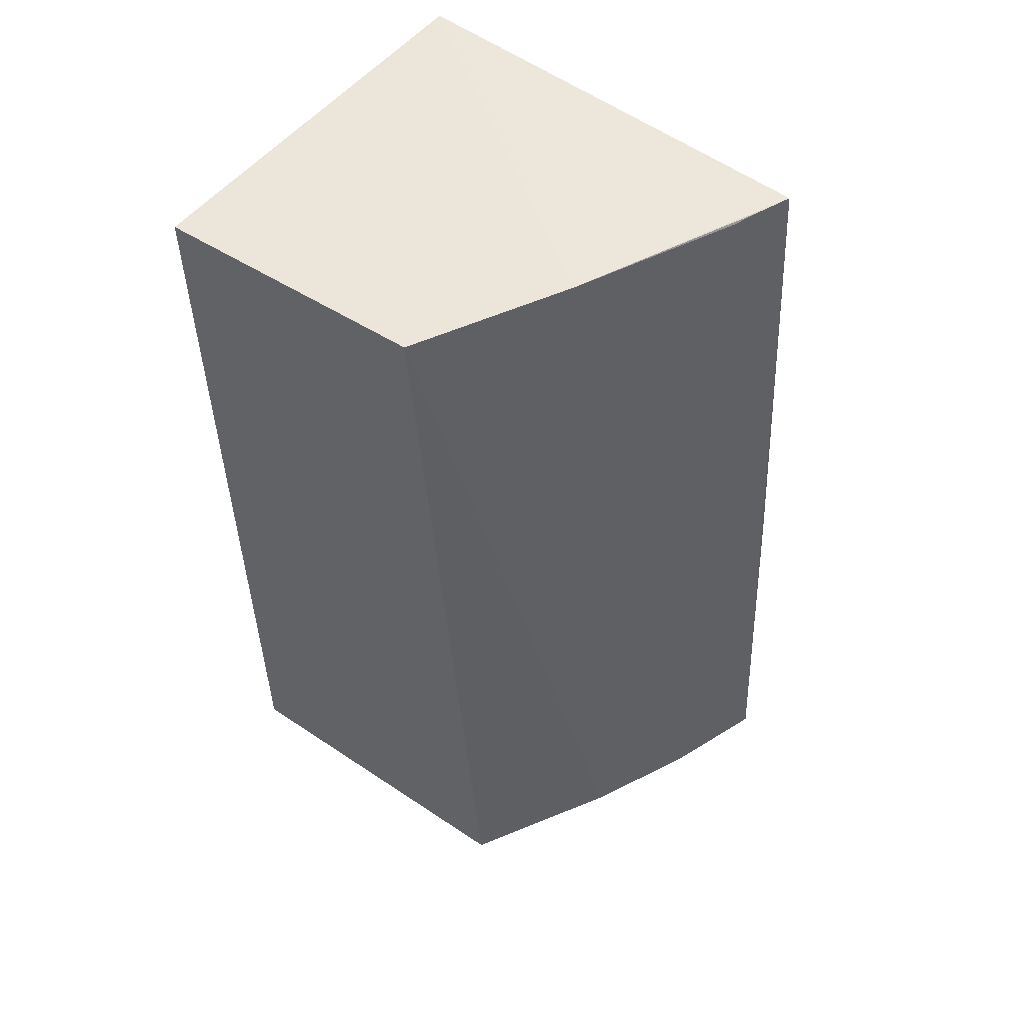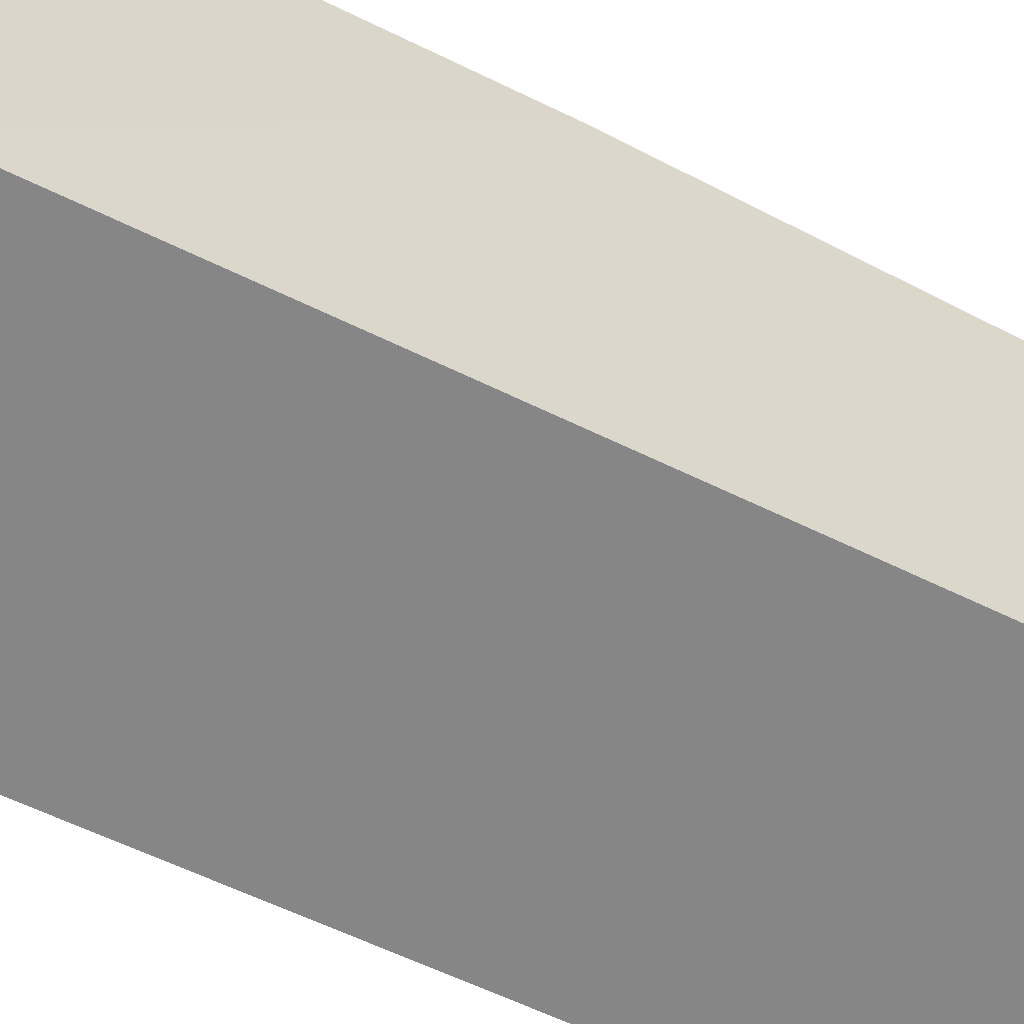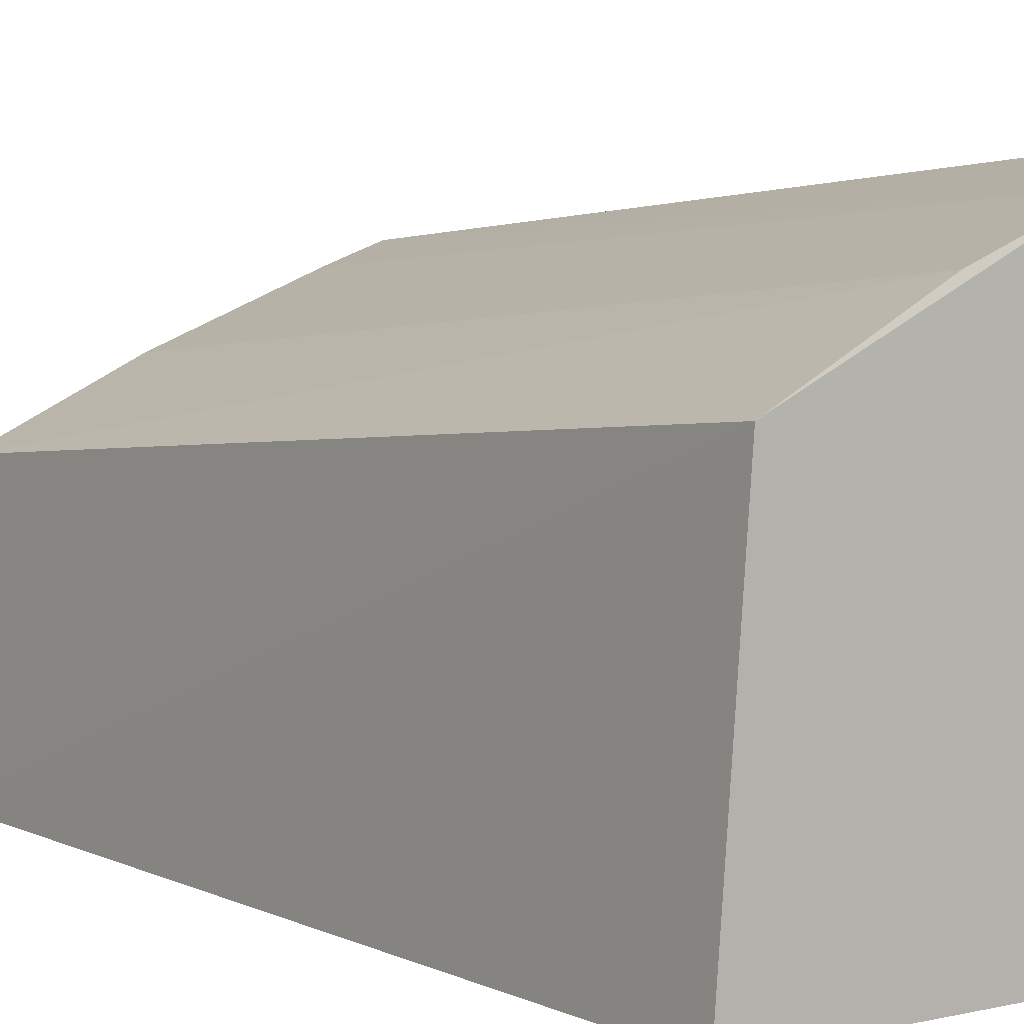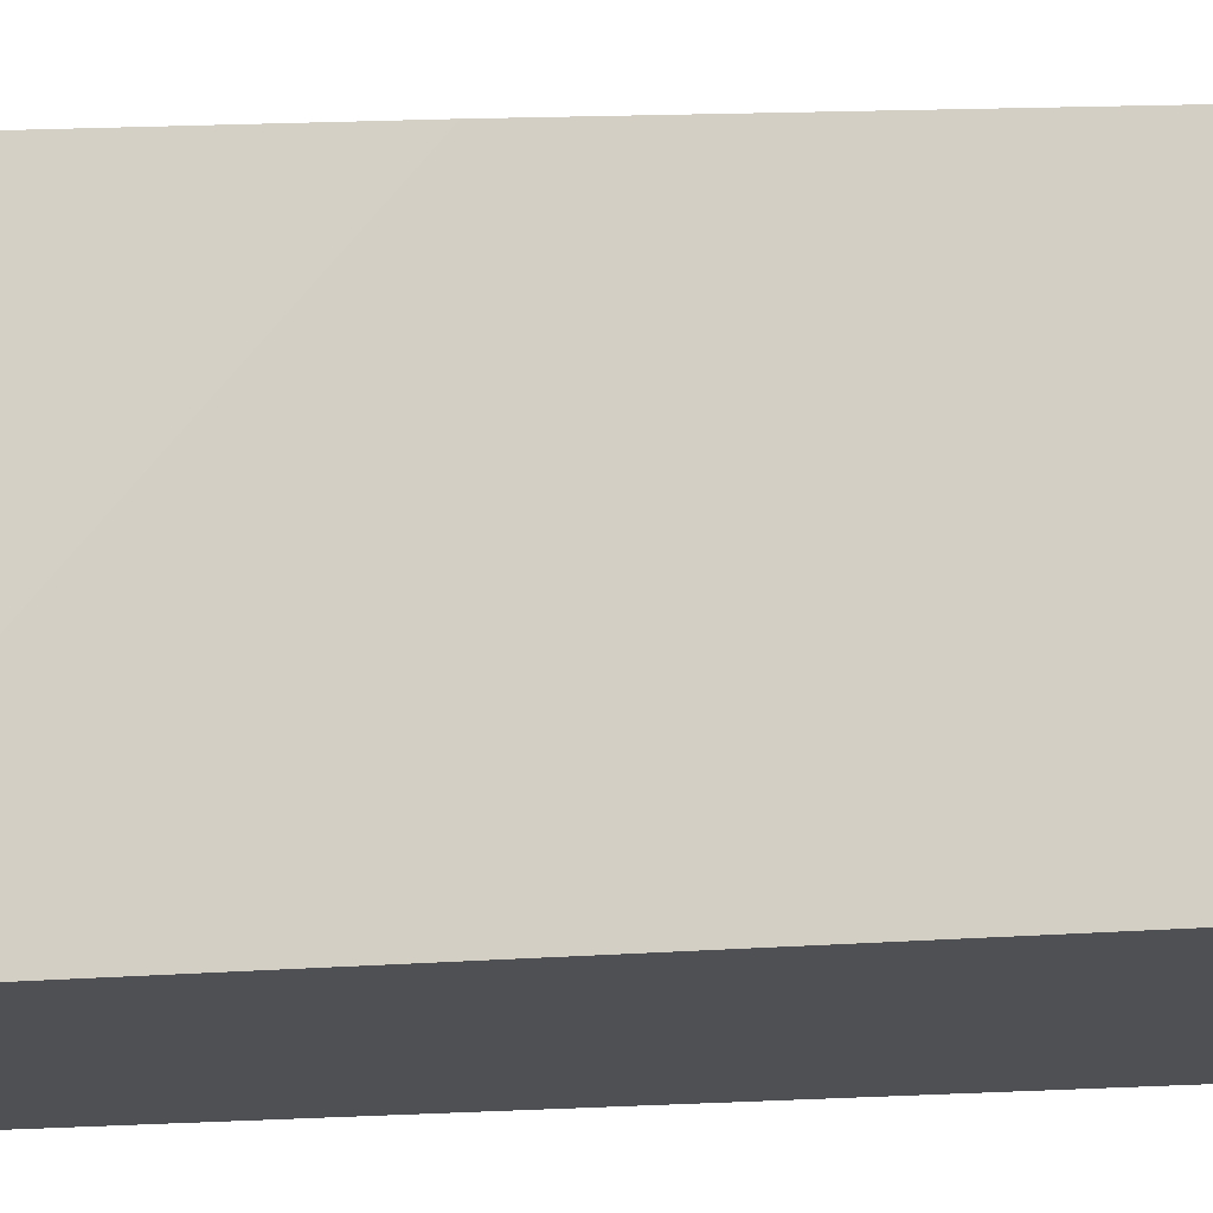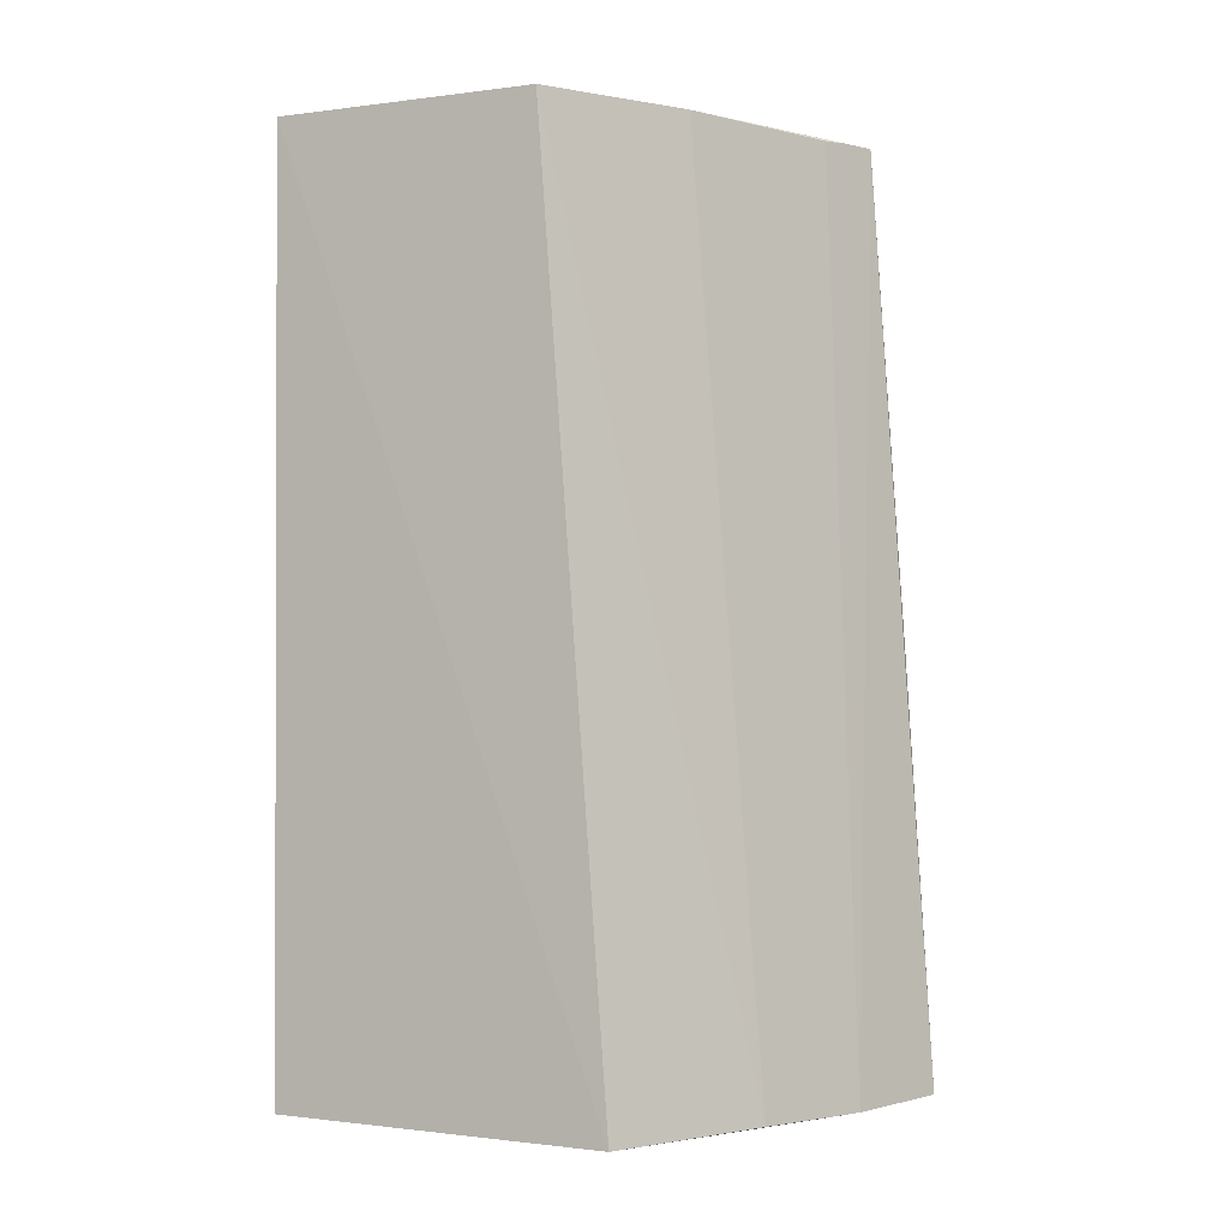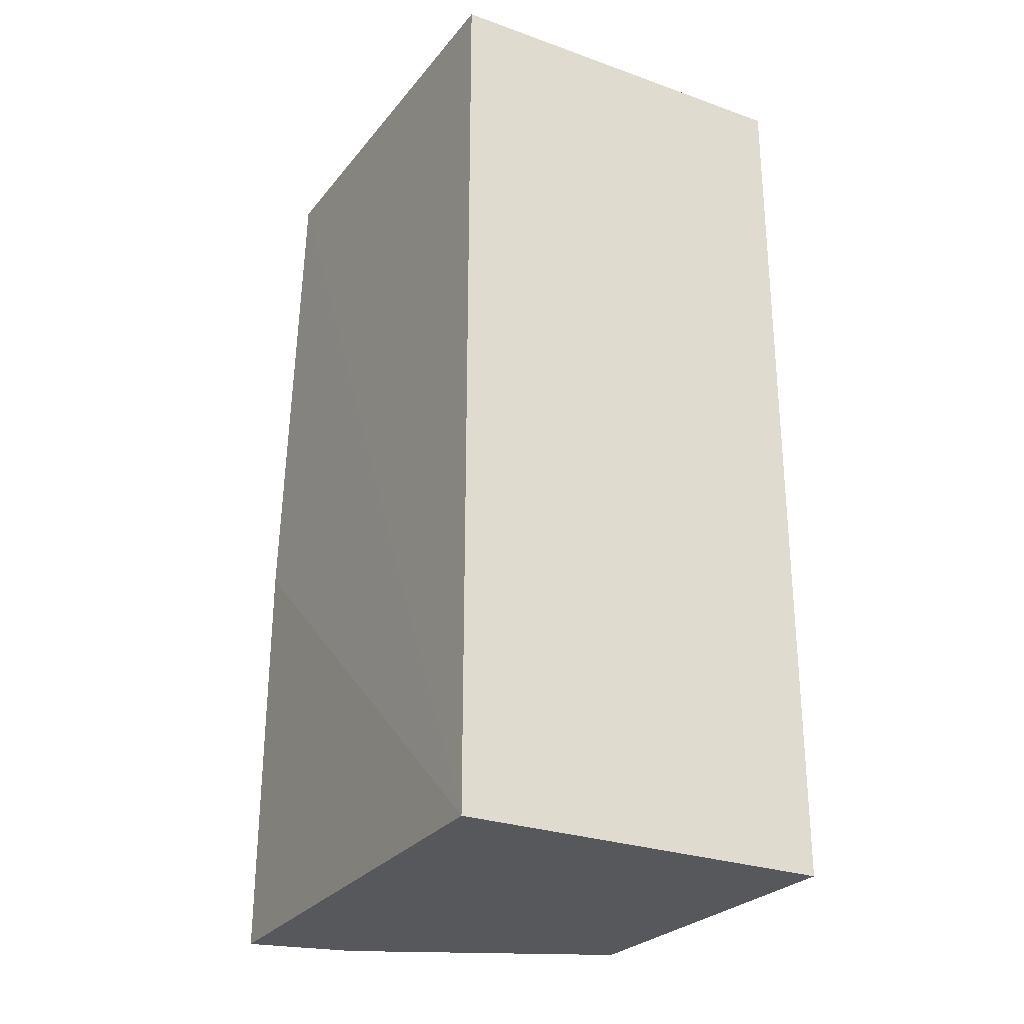
<metadata>
{"format":"obj","ext":"obj","renderer":"f3d","projection":"perspective","resolution":1024,"background":"white","views":[{"elev":54.8,"azim":129.2,"up":"+Z"},{"elev":-62.0,"azim":-116.3,"up":"+Y"},{"elev":5.2,"azim":144.6,"up":"+Y"},{"elev":-18.6,"azim":-79.0,"up":"+Y"},{"elev":-0.9,"azim":119.1,"up":"+Z"},{"elev":-27.4,"azim":-28.6,"up":"+Z"}]}
</metadata>
<code>
v 0.02905 0.04736 0.1714
v 0.03209 0.01193 0.1709
v 0.02891 0.05703 0.04797
v -0.01918 0.07782 0.04836
v -0.01896 0.01193 0.1709
v 0.009139 0.06738 0.04829
v -0.02057 0.0687 0.171
v 0.03209 0.01193 0.04842
v -0.005496 0.07338 0.04802
v 0.00877 0.05716 0.1714
v -0.01896 0.01193 0.04842
v -0.01253 0.06583 0.1708
v -0.02057 0.0735 0.1041
v -0.01602 0.06707 0.171
f 1 2 3
f 5 2 1
f 6 1 3
f 8 3 2
f 8 2 5
f 9 6 3
f 9 4 7
f 10 7 5
f 10 5 1
f 10 1 6
f 10 6 9
f 11 5 7
f 11 8 5
f 11 4 9
f 11 9 3
f 11 3 8
f 12 10 9
f 13 11 7
f 13 7 4
f 13 4 11
f 14 7 10
f 14 10 12
f 14 12 9
f 14 9 7

</code>
